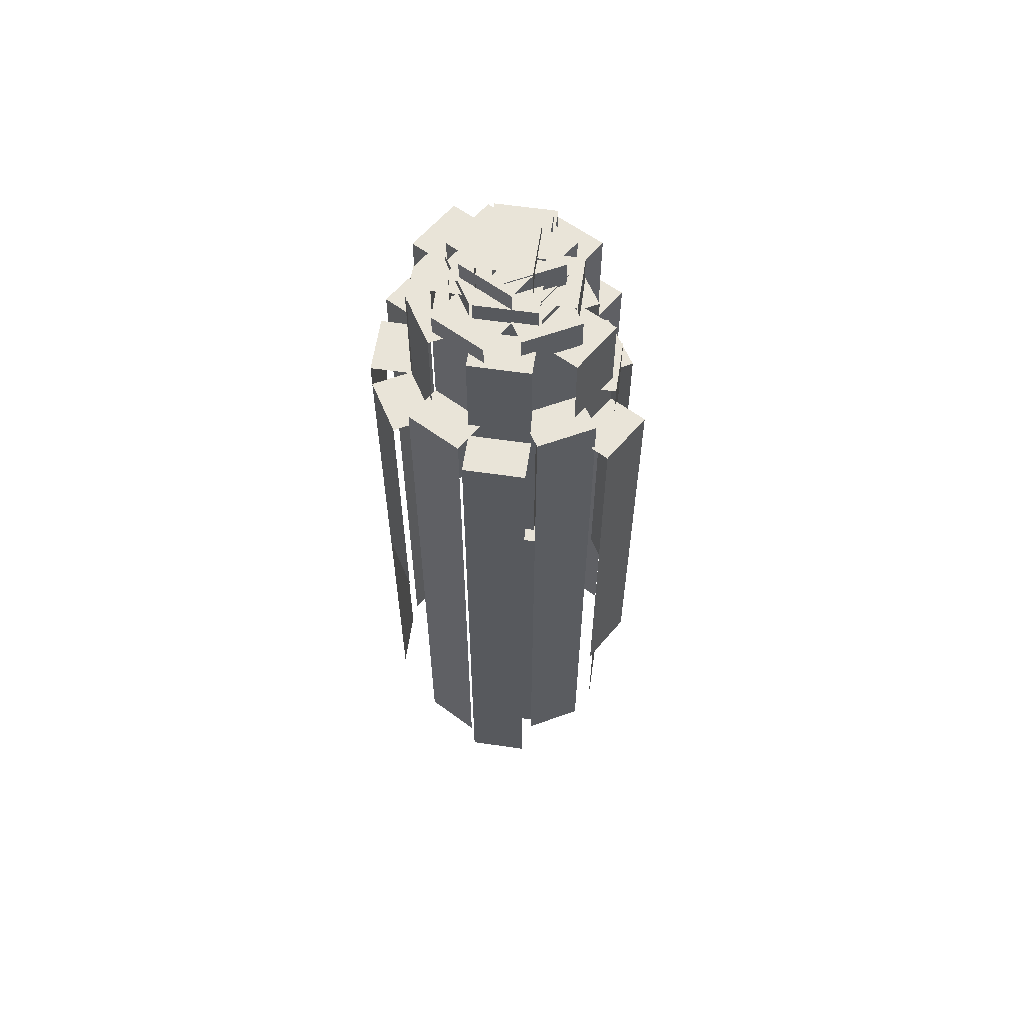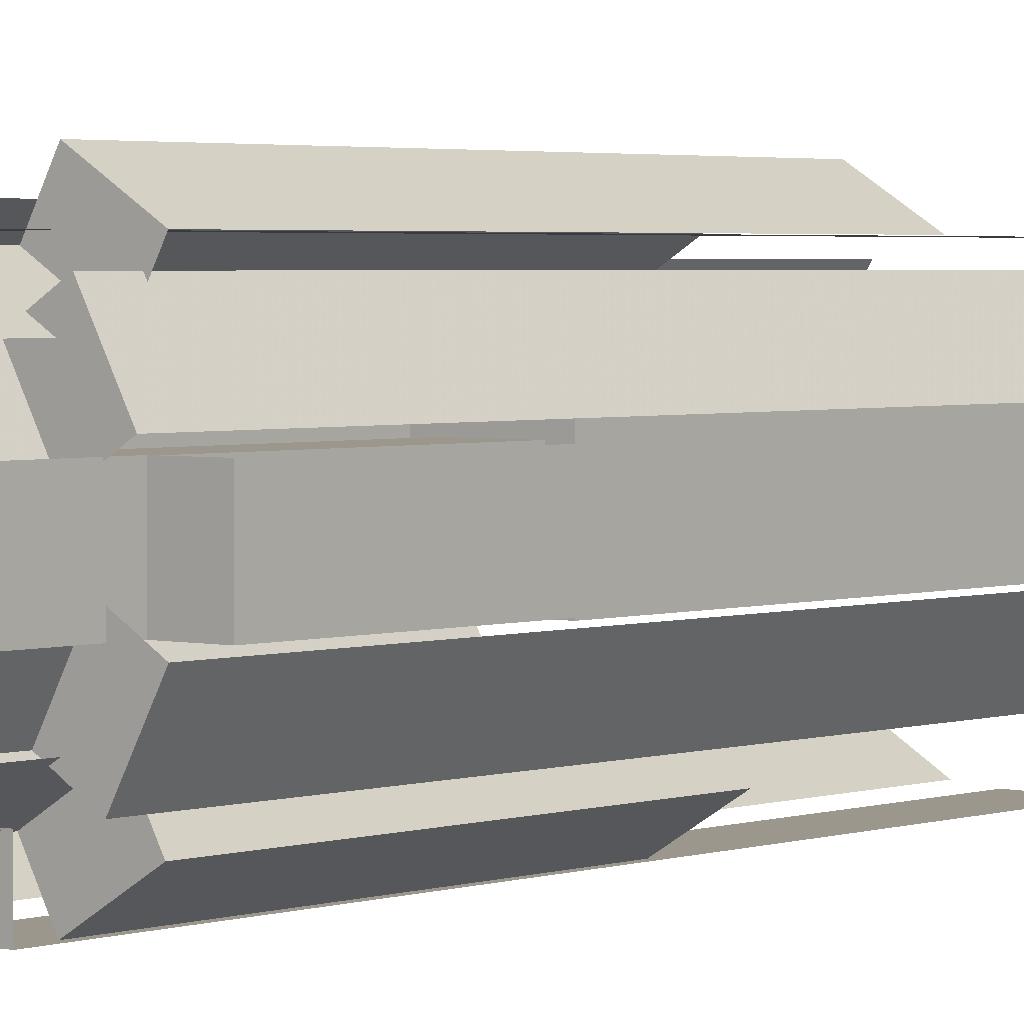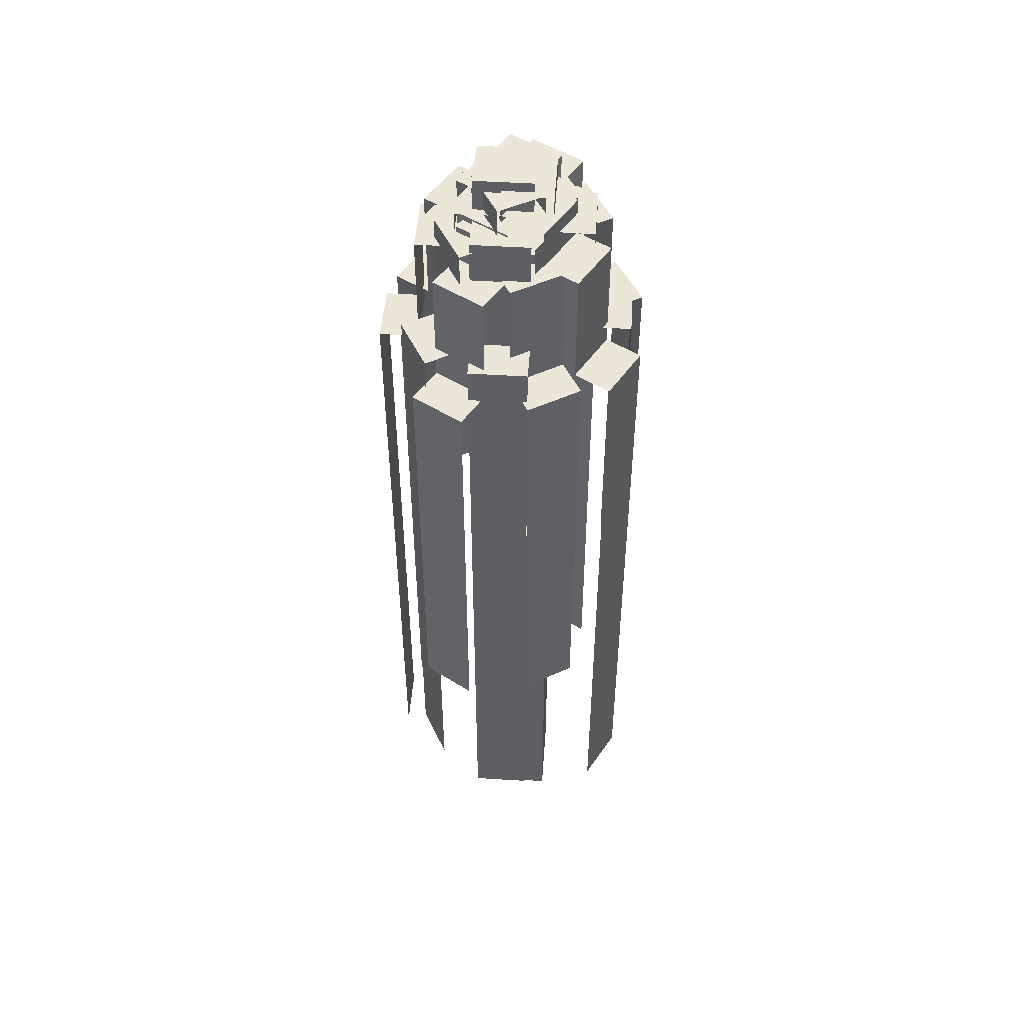
<metadata>
{"format":"obj","ext":"obj","renderer":"f3d","projection":"perspective","resolution":1024,"background":"white","views":[{"elev":59.9,"azim":-81.5,"up":"+Y"},{"elev":2.7,"azim":-139.9,"up":"+Z"},{"elev":48.6,"azim":4.1,"up":"+Y"}]}
</metadata>
<code>
g Fontan_struya_mesh
v -0.5 6 -0.5
v -0.5 0 -0.5
v 0.5 0 -0.5
v 0.5 6 -0.5
v 0.5 6 -0.5
v 0.5 0 -0.5
v 0.5 0 0.5
v 0.5 6 0.5
v 0.5 6 0.5
v 0.5 0 0.5
v -0.5 0 0.5
v -0.5 6 0.5
v -0.5 6 0.5
v -0.5 0 0.5
v -0.5 0 -0.5
v -0.5 6 -0.5
v -0.5 6 -0.5
v 0.5 6 -0.5
v 0.5 6 0.5
v -0.5 6 0.5
v -0.325 9 -0.325
v -0.325 6 -0.325
v 0.325 6 -0.325
v 0.325 9 -0.325
v 0.325 9 -0.325
v 0.325 6 -0.325
v 0.325 6 0.325
v 0.325 9 0.325
v 0.325 9 0.325
v 0.325 6 0.325
v -0.325 6 0.325
v -0.325 9 0.325
v -0.325 9 0.325
v -0.325 6 0.325
v -0.325 6 -0.325
v -0.325 9 -0.325
v -0.325 9 -0.325
v 0.325 9 -0.325
v 0.325 9 0.325
v -0.325 9 0.325
v -0.2112 11 -0.2112
v -0.2112 9 -0.2112
v 0.2112 9 -0.2112
v 0.2112 11 -0.2112
v 0.2112 11 -0.2112
v 0.2112 9 -0.2112
v 0.2112 9 0.2112
v 0.2112 11 0.2112
v 0.2112 11 0.2112
v 0.2112 9 0.2112
v -0.2112 9 0.2112
v -0.2112 11 0.2112
v -0.2112 11 0.2112
v -0.2112 9 0.2112
v -0.2112 9 -0.2112
v -0.2112 11 -0.2112
v -0.2112 11 -0.2112
v 0.2112 11 -0.2112
v 0.2112 11 0.2112
v -0.2112 11 0.2112
v -0.5976 10.68 0.3697
v -0.5976 10.68 -0.3697
v -0.5976 11.15 -0.3697
v -0.5976 11.15 0.3697
v -0.1226 11.15 0.3697
v -0.1226 11.15 -0.3697
v -0.1226 11.63 -0.3697
v -0.1226 11.63 0.3697
v -0.5976 11.15 -0.3697
v -0.1226 11.15 -0.3697
v -0.1226 11.15 0.3697
v -0.5976 11.15 0.3697
v 0.9586 9.726 -0.3697
v 0.9586 9.726 0.3697
v 0.9586 11.15 0.3697
v 0.9586 11.15 -0.3697
v 0.4836 11.15 0.3697
v 0.4836 11.15 -0.3697
v 0.9586 11.15 -0.3697
v 0.9586 11.15 0.3697
v 0.4836 11.63 0.3697
v -0.1226 11.63 0.3697
v -0.1226 11.63 -0.3697
v 0.4836 11.63 -0.3697
v 0.4836 11.15 -0.3697
v 0.4836 11.15 0.3697
v 0.4836 11.63 0.3697
v 0.4836 11.63 -0.3697
v 0.9586 9.726 0.3697
v 0.9586 9.726 -0.3697
v 1.434 9.726 -0.3697
v 1.434 9.726 0.3697
v 1.434 9.726 0.3697
v 1.434 9.726 -0.3697
v 1.434 1.651 -0.3697
v 1.434 1.651 0.3697
v -0.2006 10.4 0.5488
v -0.5518 10.4 -0.09155
v -0.5518 10.87 -0.09155
v -0.2006 10.87 0.5488
v 0.2108 10.87 0.2988
v -0.1404 10.87 -0.3415
v -0.1404 11.35 -0.3415
v 0.2108 11.35 0.2988
v -0.5518 10.87 -0.09155
v -0.1404 10.87 -0.3415
v 0.2108 10.87 0.2988
v -0.2006 10.87 0.5488
v 0.796 9.446 -0.9106
v 1.147 9.446 -0.2703
v 1.147 10.87 -0.2703
v 0.796 10.87 -0.9106
v 0.7358 10.87 -0.02032
v 0.3846 10.87 -0.6606
v 0.796 10.87 -0.9106
v 1.147 10.87 -0.2703
v 0.7358 11.35 -0.02032
v 0.2108 11.35 0.2988
v -0.1404 11.35 -0.3415
v 0.3846 11.35 -0.6606
v 0.3846 10.87 -0.6606
v 0.7358 10.87 -0.02032
v 0.7358 11.35 -0.02032
v 0.3846 11.35 -0.6606
v 1.147 9.446 -0.2703
v 0.796 9.446 -0.9106
v 1.207 9.446 -1.161
v 1.559 9.446 -0.5203
v 1.559 9.446 -0.5203
v 1.207 9.446 -1.161
v 1.207 4.391 -1.161
v 1.559 4.391 -0.5203
v -0.01719 10.79 0.6175
v -0.6255 10.79 0.2479
v -0.6255 11.27 0.2479
v -0.01719 11.27 0.6175
v 0.2203 11.27 0.1845
v -0.388 11.27 -0.1852
v -0.388 11.65 -0.1852
v 0.2203 11.65 0.1845
v -0.6255 11.27 0.2479
v -0.388 11.27 -0.1852
v 0.2203 11.27 0.1845
v -0.01719 11.27 0.6175
v 0.1526 9.845 -1.171
v 0.7609 9.845 -0.8012
v 0.7609 11.27 -0.8012
v 0.1526 11.27 -1.171
v 0.5234 11.27 -0.3682
v -0.08486 11.27 -0.7378
v 0.1526 11.27 -1.171
v 0.7609 11.27 -0.8012
v 0.5234 11.65 -0.3682
v 0.2203 11.65 0.1845
v -0.388 11.65 -0.1852
v -0.08486 11.65 -0.7378
v -0.08486 11.27 -0.7378
v 0.5234 11.27 -0.3682
v 0.5234 11.65 -0.3682
v -0.08486 11.65 -0.7378
v 0.7609 9.845 -0.8012
v 0.1526 9.845 -1.171
v 0.3901 9.845 -1.604
v 0.9984 9.845 -1.234
v 0.9984 9.845 -1.234
v 0.3901 9.845 -1.604
v 0.3901 1.77 -1.604
v 0.9984 1.77 -1.234
v 0.3512 10.4 0.4572
v -0.3512 10.4 0.4572
v -0.3512 10.87 0.4572
v 0.3512 10.87 0.4572
v 0.3512 10.87 -0.04278
v -0.3512 10.87 -0.04278
v -0.3512 11.35 -0.04278
v 0.3512 11.35 -0.04278
v -0.3512 10.87 0.4572
v -0.3512 10.87 -0.04278
v 0.3512 10.87 -0.04278
v 0.3512 10.87 0.4572
v -0.3512 9.446 -1.181
v 0.3512 9.446 -1.181
v 0.3512 10.87 -1.181
v -0.3512 10.87 -1.181
v 0.3512 10.87 -0.681
v -0.3512 10.87 -0.681
v -0.3512 10.87 -1.181
v 0.3512 10.87 -1.181
v 0.3512 11.35 -0.681
v 0.3512 11.35 -0.04278
v -0.3512 11.35 -0.04278
v -0.3512 11.35 -0.681
v -0.3512 10.87 -0.681
v 0.3512 10.87 -0.681
v 0.3512 11.35 -0.681
v -0.3512 11.35 -0.681
v 0.3512 9.446 -1.181
v -0.3512 9.446 -1.181
v -0.3512 9.446 -1.681
v 0.3512 9.446 -1.681
v 0.3512 9.446 -1.681
v -0.3512 9.446 -1.681
v -0.3512 1.371 -1.681
v 0.3512 1.371 -1.681
v 0.5213 10.34 0.2111
v -0.08697 10.34 0.5808
v -0.08697 10.84 0.5808
v 0.5213 10.84 0.2111
v 0.2838 10.84 -0.2219
v -0.3245 10.84 0.1478
v -0.3245 11.35 0.1478
v 0.2838 11.35 -0.2219
v -0.08697 10.84 0.5808
v -0.3245 10.84 0.1478
v 0.2838 10.84 -0.2219
v 0.5213 10.84 0.2111
v -0.8651 9.326 -0.8379
v -0.2568 9.326 -1.208
v -0.2568 10.84 -1.208
v -0.8651 10.84 -0.8379
v -0.0193 10.84 -0.7746
v -0.6276 10.84 -0.4049
v -0.8651 10.84 -0.8379
v -0.2568 10.84 -1.208
v -0.0193 11.35 -0.7746
v 0.2838 11.35 -0.2219
v -0.3245 11.35 0.1478
v -0.6276 11.35 -0.4049
v -0.6276 10.84 -0.4049
v -0.0193 10.84 -0.7746
v -0.0193 11.35 -0.7746
v -0.6276 11.35 -0.4049
v -0.2568 9.326 -1.208
v -0.8651 9.326 -0.8379
v -1.103 9.326 -1.271
v -0.4943 9.326 -1.641
v -0.4943 9.326 -1.641
v -1.103 9.326 -1.271
v -1.103 5.458 -1.271
v -0.4943 5.458 -1.641
v 0.6442 10.63 -0.001433
v 0.293 10.63 0.6389
v 0.293 11.11 0.6389
v 0.6442 11.11 -0.001433
v 0.2328 11.11 -0.2514
v -0.1184 11.11 0.3889
v -0.1184 11.58 0.3889
v 0.2328 11.58 -0.2514
v 0.293 11.11 0.6389
v -0.1184 11.11 0.3889
v 0.2328 11.11 -0.2514
v 0.6442 11.11 -0.001433
v -1.055 9.682 -0.1802
v -0.7036 9.682 -0.8205
v -0.7036 11.11 -0.8205
v -1.055 11.11 -0.1802
v -0.2922 11.11 -0.5705
v -0.6434 11.11 0.06979
v -1.055 11.11 -0.1802
v -0.7036 11.11 -0.8205
v -0.2922 11.58 -0.5705
v 0.2328 11.58 -0.2514
v -0.1184 11.58 0.3889
v -0.6434 11.58 0.06979
v -0.6434 11.11 0.06979
v -0.2922 11.11 -0.5705
v -0.2922 11.58 -0.5705
v -0.6434 11.58 0.06979
v -0.7036 9.682 -0.8205
v -1.055 9.682 -0.1802
v -1.466 9.682 -0.4302
v -1.115 9.682 -1.071
v -1.115 9.682 -1.071
v -1.466 9.682 -0.4302
v -1.466 1.607 -0.4302
v -1.115 1.607 -1.071
v 0.4344 10.4 -0.3697
v 0.4344 10.4 0.3697
v 0.4344 10.87 0.3697
v 0.4344 10.87 -0.3697
v -0.04064 10.87 -0.3697
v -0.04064 10.87 0.3697
v -0.04064 11.35 0.3697
v -0.04064 11.35 -0.3697
v 0.4344 10.87 0.3697
v -0.04064 10.87 0.3697
v -0.04064 10.87 -0.3697
v 0.4344 10.87 -0.3697
v -1.122 9.446 0.3697
v -1.122 9.446 -0.3697
v -1.122 10.87 -0.3697
v -1.122 10.87 0.3697
v -0.6469 10.87 -0.3697
v -0.6469 10.87 0.3697
v -1.122 10.87 0.3697
v -1.122 10.87 -0.3697
v -0.6469 11.35 -0.3697
v -0.04064 11.35 -0.3697
v -0.04064 11.35 0.3697
v -0.6469 11.35 0.3697
v -0.6469 10.87 0.3697
v -0.6469 10.87 -0.3697
v -0.6469 11.35 -0.3697
v -0.6469 11.35 0.3697
v -1.122 9.446 -0.3697
v -1.122 9.446 0.3697
v -1.597 9.446 0.3697
v -1.597 9.446 -0.3697
v -1.597 9.446 -0.3697
v -1.597 9.446 0.3697
v -1.597 1.371 0.3697
v -1.597 1.371 -0.3697
v 0.5865 10.65 -0.6813
v 0.9378 10.65 -0.04094
v 0.9378 11.12 -0.04094
v 0.5865 11.12 -0.6813
v 0.03562 11.12 -0.3547
v 0.3868 11.12 0.2856
v 0.3868 11.6 0.2856
v 0.03562 11.6 -0.3547
v 0.9378 11.12 -0.04094
v 0.3868 11.12 0.2856
v 0.03562 11.12 -0.3547
v 0.5865 11.12 -0.6813
v -0.5496 9.697 0.8547
v -0.9008 9.697 0.2144
v -0.9008 11.12 0.2144
v -0.5496 11.12 0.8547
v -0.4894 11.12 -0.03561
v -0.1382 11.12 0.6047
v -0.5496 11.12 0.8547
v -0.9008 11.12 0.2144
v -0.4894 11.6 -0.03561
v 0.03562 11.6 -0.3547
v 0.3868 11.6 0.2856
v -0.1382 11.6 0.6047
v -0.1382 11.12 0.6047
v -0.4894 11.12 -0.03561
v -0.4894 11.6 -0.03561
v -0.1382 11.6 0.6047
v -0.9008 9.697 0.2144
v -0.5496 9.697 0.8547
v -0.9609 9.697 1.105
v -1.312 9.697 0.4644
v -1.312 9.697 0.4644
v -0.9609 9.697 1.105
v -0.9609 1.622 1.105
v -1.312 1.622 0.4644
v -0.08697 10.25 -0.5808
v 0.5213 10.25 -0.2111
v 0.5213 10.72 -0.2111
v -0.08697 10.72 -0.5808
v -0.3245 10.72 -0.1478
v 0.2838 10.72 0.2219
v 0.2838 11.2 0.2219
v -0.3245 11.2 -0.1478
v 0.5213 10.72 -0.2111
v 0.2838 10.72 0.2219
v -0.3245 10.72 -0.1478
v -0.08697 10.72 -0.5808
v -0.2568 9.298 1.208
v -0.8651 9.298 0.8379
v -0.8651 10.72 0.8379
v -0.2568 10.72 1.208
v -0.6276 10.72 0.4049
v -0.0193 10.72 0.7746
v -0.2568 10.72 1.208
v -0.8651 10.72 0.8379
v -0.6276 11.2 0.4049
v -0.3245 11.2 -0.1478
v 0.2838 11.2 0.2219
v -0.0193 11.2 0.7746
v -0.0193 10.72 0.7746
v -0.6276 10.72 0.4049
v -0.6276 11.2 0.4049
v -0.0193 11.2 0.7746
v -0.8651 9.298 0.8379
v -0.2568 9.298 1.208
v -0.4943 9.298 1.641
v -1.103 9.298 1.271
v -1.103 9.298 1.271
v -0.4943 9.298 1.641
v -0.4943 3.942 1.641
v -1.103 3.942 1.271
v -0.4468 10.74 -0.866
v 0.2556 10.74 -0.866
v 0.2556 11.24 -0.866
v -0.4468 11.24 -0.866
v -0.4468 11.24 -0.366
v 0.2556 11.24 -0.366
v 0.2556 11.75 -0.366
v -0.4468 11.75 -0.366
v 0.2556 11.24 -0.866
v 0.2556 11.24 -0.366
v -0.4468 11.24 -0.366
v -0.4468 11.24 -0.866
v 0.2556 9.734 0.7722
v -0.4468 9.734 0.7722
v -0.4468 11.24 0.7722
v 0.2556 11.24 0.7722
v -0.4468 11.24 0.2722
v 0.2556 11.24 0.2722
v 0.2556 11.24 0.7722
v -0.4468 11.24 0.7722
v -0.4468 11.75 0.2722
v -0.4468 11.75 -0.366
v 0.2556 11.75 -0.366
v 0.2556 11.75 0.2722
v 0.2556 11.24 0.2722
v -0.4468 11.24 0.2722
v -0.4468 11.75 0.2722
v 0.2556 11.75 0.2722
v -0.4468 9.734 0.7722
v 0.2556 9.734 0.7722
v 0.2556 9.734 1.272
v -0.4468 9.734 1.272
v -0.4468 9.734 1.272
v 0.2556 9.734 1.272
v 0.2556 1.175 1.272
v -0.4468 1.175 1.272
v -0.5105 10.74 -0.009176
v 0.09785 10.74 -0.3789
v 0.09785 11.22 -0.3789
v -0.5105 11.22 -0.009176
v 0.6385 9.315 0.6068
v 0.03018 9.315 0.9765
v 0.03018 10.74 0.9765
v 0.6385 10.74 0.6068
v -0.2073 10.74 0.5435
v 0.401 10.74 0.1738
v 0.6385 10.74 0.6068
v 0.03018 10.74 0.9765
v -0.2073 11.22 0.5435
v -0.5105 11.22 -0.009176
v 0.09785 11.22 -0.3789
v 0.401 11.22 0.1738
v 0.401 10.74 0.1738
v -0.2073 10.74 0.5435
v -0.2073 11.22 0.5435
v 0.401 11.22 0.1738
v 0.03018 9.315 0.9765
v 0.6385 9.315 0.6068
v 0.876 9.315 1.04
v 0.2677 9.315 1.41
v 0.2677 9.315 1.41
v 0.876 9.315 1.04
v 0.876 3.806 1.04
v 0.2677 3.806 1.41
v -0.5518 10.4 0.09155
v -0.2006 10.4 -0.5488
v -0.2006 10.87 -0.5488
v -0.5518 10.87 0.09155
v -0.1404 10.87 0.3415
v 0.2108 10.87 -0.2988
v 0.2108 11.35 -0.2988
v -0.1404 11.35 0.3415
v -0.2006 10.87 -0.5488
v 0.2108 10.87 -0.2988
v -0.1404 10.87 0.3415
v -0.5518 10.87 0.09155
v 1.147 9.446 0.2703
v 0.796 9.446 0.9106
v 0.796 10.87 0.9106
v 1.147 10.87 0.2703
v 0.3846 10.87 0.6606
v 0.7358 10.87 0.02032
v 1.147 10.87 0.2703
v 0.796 10.87 0.9106
v 0.3846 11.35 0.6606
v -0.1404 11.35 0.3415
v 0.2108 11.35 -0.2988
v 0.7358 11.35 0.02032
v 0.7358 10.87 0.02032
v 0.3846 10.87 0.6606
v 0.3846 11.35 0.6606
v 0.7358 11.35 0.02032
v 0.796 9.446 0.9106
v 1.147 9.446 0.2703
v 1.559 9.446 0.5203
v 1.207 9.446 1.161
v 1.207 9.446 1.161
v 1.559 9.446 0.5203
v 1.559 1.371 0.5203
v 1.207 1.371 1.161
g Fontan_struya_mesh_0
f 3 2 1
f 4 3 1
f 7 6 5
f 8 7 5
f 11 10 9
f 12 11 9
f 15 14 13
f 16 15 13
f 19 18 17
f 20 19 17
f 23 22 21
f 24 23 21
f 27 26 25
f 28 27 25
f 31 30 29
f 32 31 29
f 35 34 33
f 36 35 33
f 39 38 37
f 40 39 37
f 43 42 41
f 44 43 41
f 47 46 45
f 48 47 45
f 51 50 49
f 52 51 49
f 55 54 53
f 56 55 53
f 59 58 57
f 60 59 57
f 63 62 61
f 64 63 61
f 67 66 65
f 68 67 65
f 71 70 69
f 72 71 69
f 75 74 73
f 76 75 73
f 79 78 77
f 80 79 77
f 83 82 81
f 84 83 81
f 87 86 85
f 88 87 85
f 91 90 89
f 92 91 89
f 95 94 93
f 96 95 93
f 99 98 97
f 100 99 97
f 103 102 101
f 104 103 101
f 107 106 105
f 108 107 105
f 111 110 109
f 112 111 109
f 115 114 113
f 116 115 113
f 119 118 117
f 120 119 117
f 123 122 121
f 124 123 121
f 127 126 125
f 128 127 125
f 131 130 129
f 132 131 129
f 135 134 133
f 136 135 133
f 139 138 137
f 140 139 137
f 143 142 141
f 144 143 141
f 147 146 145
f 148 147 145
f 151 150 149
f 152 151 149
f 155 154 153
f 156 155 153
f 159 158 157
f 160 159 157
f 163 162 161
f 164 163 161
f 167 166 165
f 168 167 165
f 171 170 169
f 172 171 169
f 175 174 173
f 176 175 173
f 179 178 177
f 180 179 177
f 183 182 181
f 184 183 181
f 187 186 185
f 188 187 185
f 191 190 189
f 192 191 189
f 195 194 193
f 196 195 193
f 199 198 197
f 200 199 197
f 203 202 201
f 204 203 201
f 207 206 205
f 208 207 205
f 211 210 209
f 212 211 209
f 215 214 213
f 216 215 213
f 219 218 217
f 220 219 217
f 223 222 221
f 224 223 221
f 227 226 225
f 228 227 225
f 231 230 229
f 232 231 229
f 235 234 233
f 236 235 233
f 239 238 237
f 240 239 237
f 243 242 241
f 244 243 241
f 247 246 245
f 248 247 245
f 251 250 249
f 252 251 249
f 255 254 253
f 256 255 253
f 259 258 257
f 260 259 257
f 263 262 261
f 264 263 261
f 267 266 265
f 268 267 265
f 271 270 269
f 272 271 269
f 275 274 273
f 276 275 273
f 279 278 277
f 280 279 277
f 283 282 281
f 284 283 281
f 287 286 285
f 288 287 285
f 291 290 289
f 292 291 289
f 295 294 293
f 296 295 293
f 299 298 297
f 300 299 297
f 303 302 301
f 304 303 301
f 307 306 305
f 308 307 305
f 311 310 309
f 312 311 309
f 315 314 313
f 316 315 313
f 319 318 317
f 320 319 317
f 323 322 321
f 324 323 321
f 327 326 325
f 328 327 325
f 331 330 329
f 332 331 329
f 335 334 333
f 336 335 333
f 339 338 337
f 340 339 337
f 343 342 341
f 344 343 341
f 347 346 345
f 348 347 345
f 351 350 349
f 352 351 349
f 355 354 353
f 356 355 353
f 359 358 357
f 360 359 357
f 363 362 361
f 364 363 361
f 367 366 365
f 368 367 365
f 371 370 369
f 372 371 369
f 375 374 373
f 376 375 373
f 379 378 377
f 380 379 377
f 383 382 381
f 384 383 381
f 387 386 385
f 388 387 385
f 391 390 389
f 392 391 389
f 395 394 393
f 396 395 393
f 399 398 397
f 400 399 397
f 403 402 401
f 404 403 401
f 407 406 405
f 408 407 405
f 411 410 409
f 412 411 409
f 415 414 413
f 416 415 413
f 419 418 417
f 420 419 417
f 423 422 421
f 424 423 421
f 427 426 425
f 428 427 425
f 431 430 429
f 432 431 429
f 435 434 433
f 436 435 433
f 439 438 437
f 440 439 437
f 443 442 441
f 444 443 441
f 447 446 445
f 448 447 445
f 451 450 449
f 452 451 449
f 455 454 453
f 456 455 453
f 459 458 457
f 460 459 457
f 463 462 461
f 464 463 461
f 467 466 465
f 468 467 465
f 471 470 469
f 472 471 469
f 475 474 473
f 476 475 473
f 479 478 477
f 480 479 477
f 483 482 481
f 484 483 481

</code>
